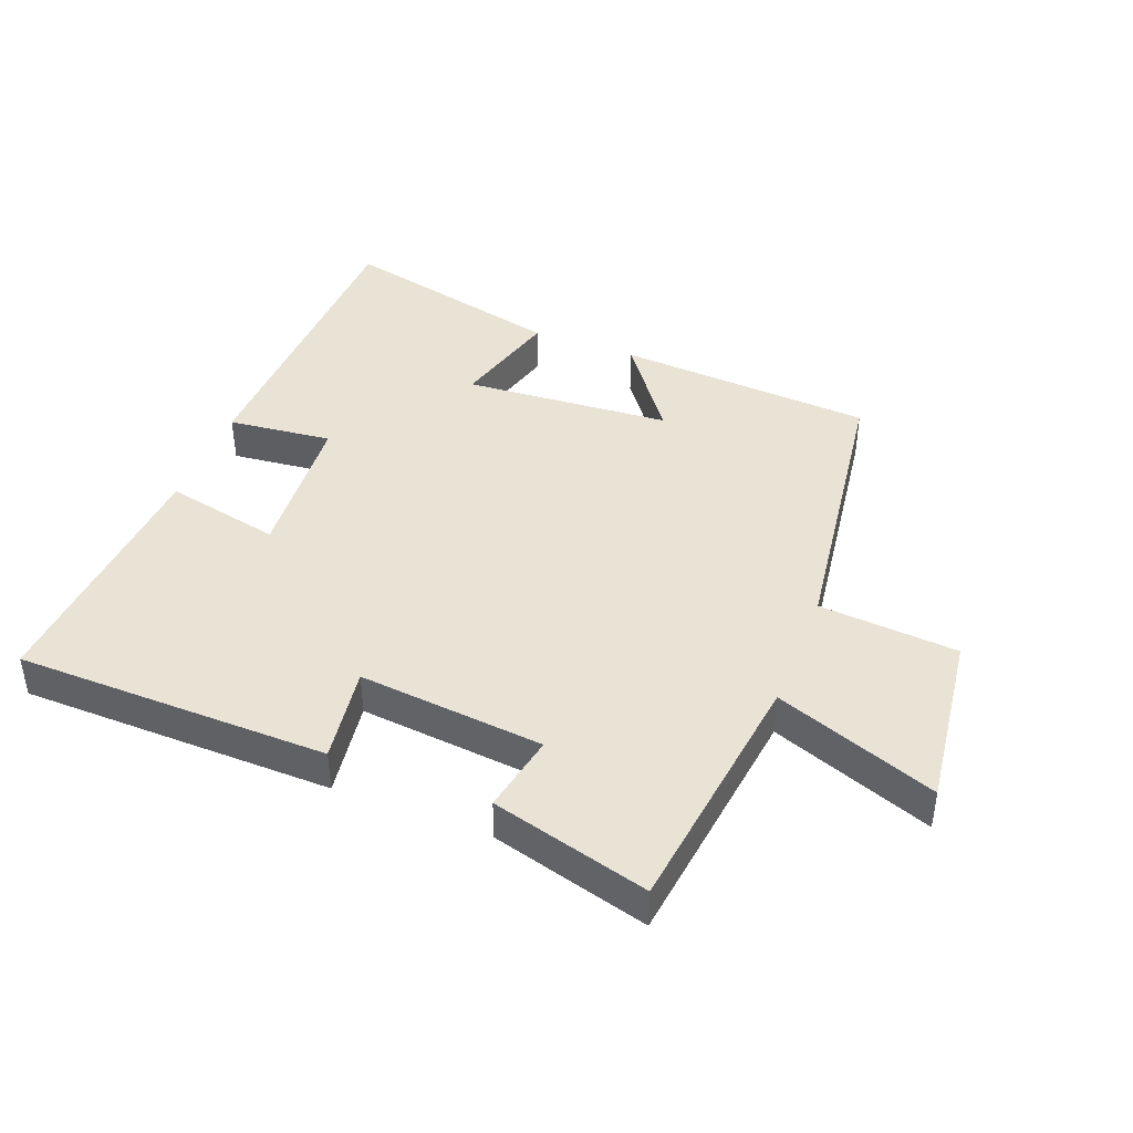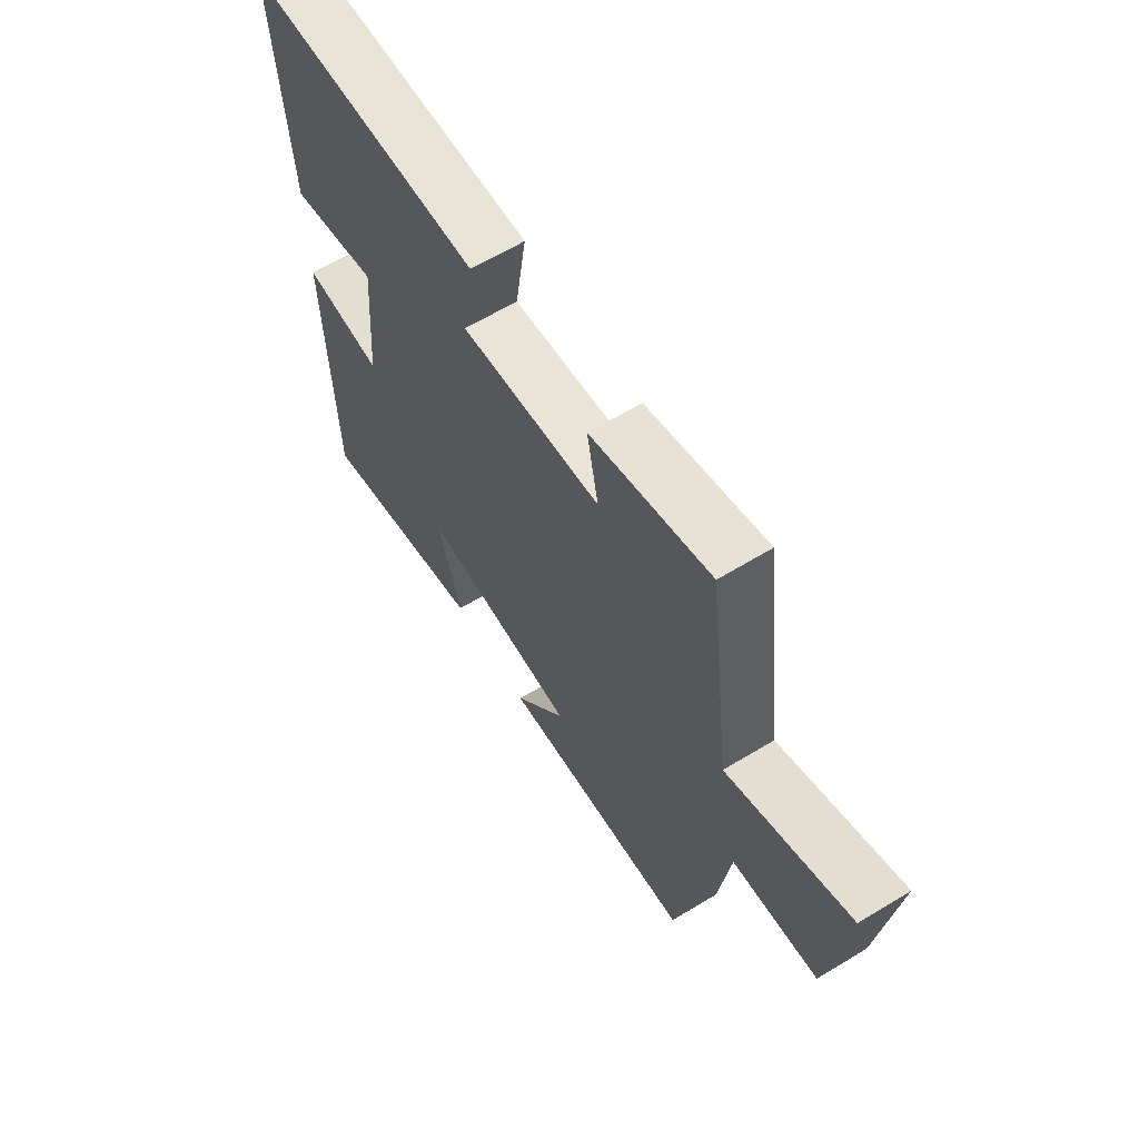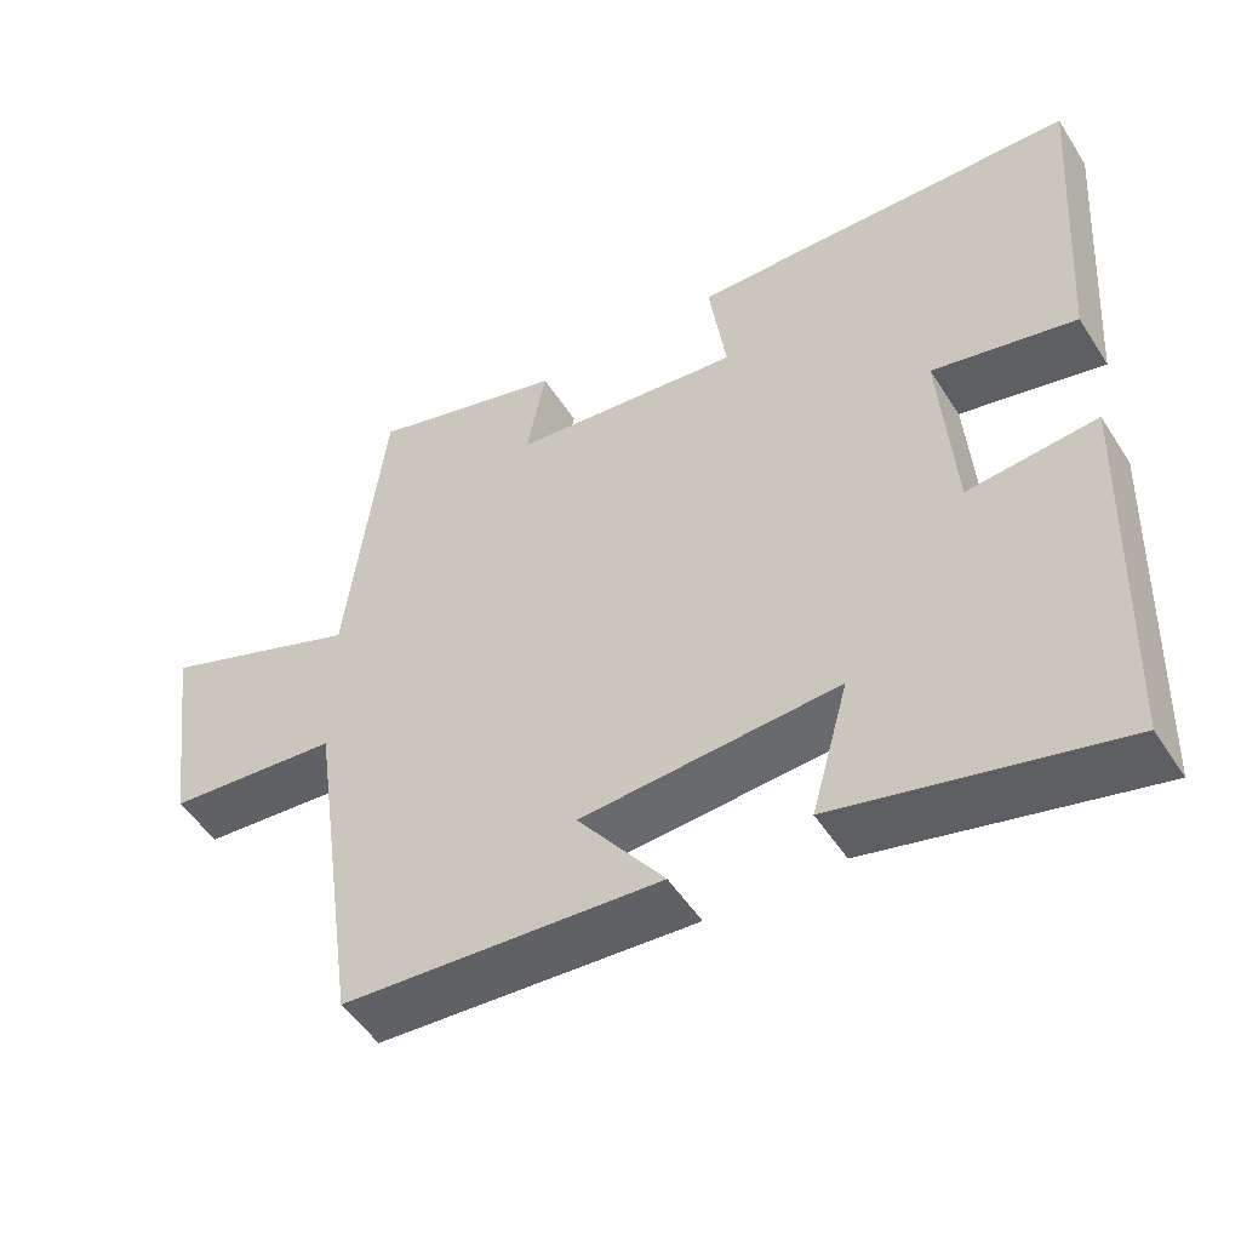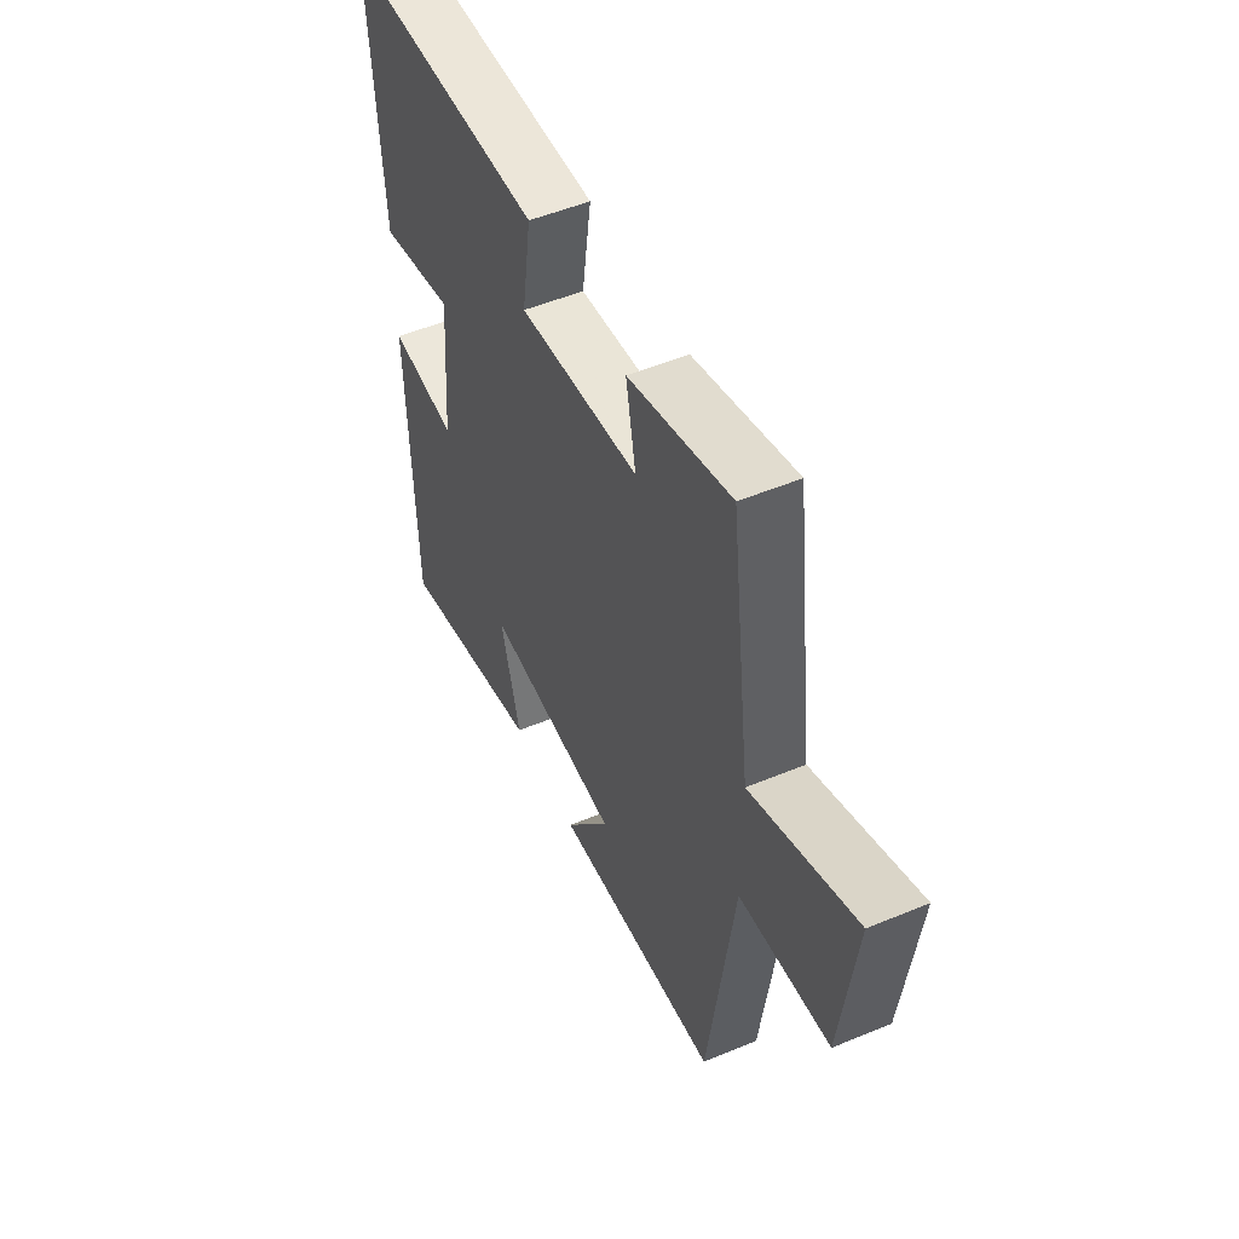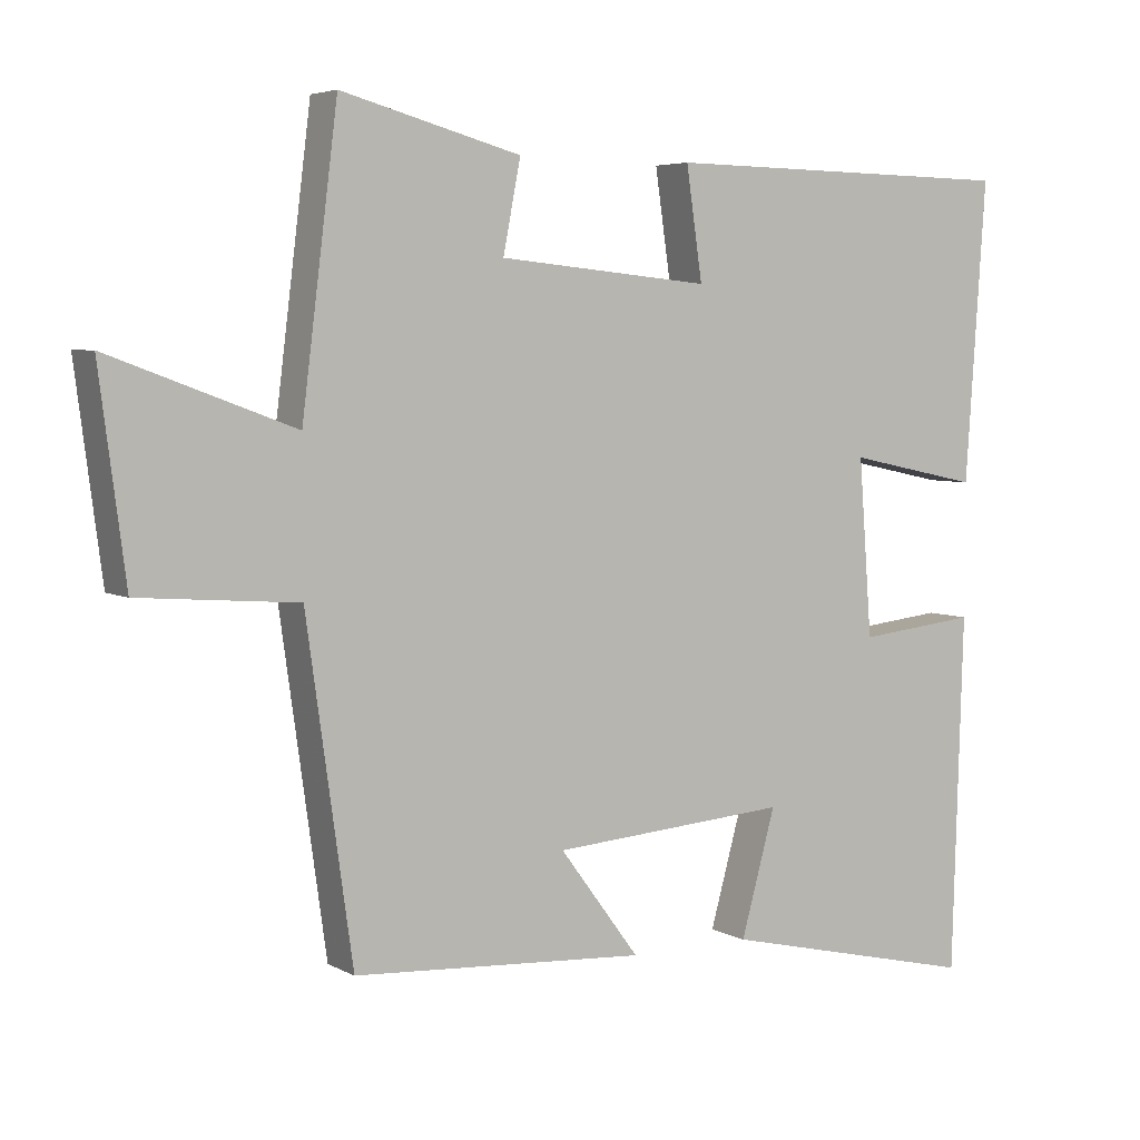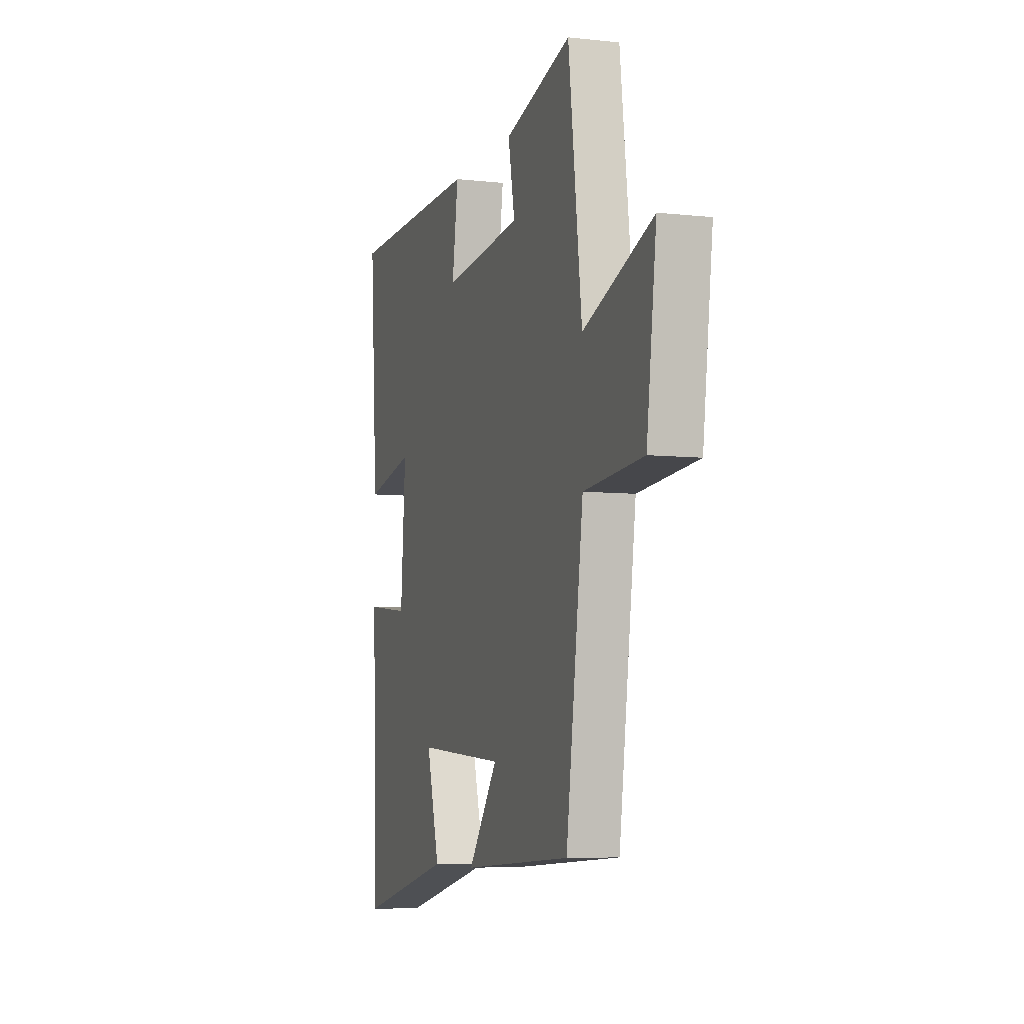
<metadata>
{"format":"obj","ext":"obj","renderer":"f3d","projection":"perspective","resolution":1024,"background":"white","views":[{"elev":42.3,"azim":21.3,"up":"+Y"},{"elev":62.8,"azim":58.4,"up":"+Z"},{"elev":-50.5,"azim":-148.4,"up":"+Z"},{"elev":51.1,"azim":65.6,"up":"+Z"},{"elev":4.9,"azim":147.9,"up":"+Z"},{"elev":-6.5,"azim":71.9,"up":"+Z"}]}
</metadata>
<code>
v 0.451 0.07 0.566
v 0.5 0.07 0.174
v 0.753 0.07 0.267
v 0.717 0.07 -0.009
v 0.5 0.07 -0.026
v 0.437 0.07 -0.475
v 0.036 0.07 -0.5
v 0.145 0.07 -0.354
v -0.179 0.07 -0.33
v -0.132 0.07 -0.5
v -0.485 0.07 -0.582
v -0.5 0.07 -0.098
v -0.337 0.07 -0.116
v -0.319 0.07 0.124
v -0.5 0.07 0.086
v -0.528 0.07 0.493
v -0.039 0.07 0.5
v -0.061 0.07 0.349
v 0.229 0.07 0.377
v 0.205 0.07 0.5
v 0.451 0 0.566
v 0.5 0 0.174
v 0.753 0 0.267
v 0.717 0 -0.009
v 0.5 0 -0.026
v 0.437 0 -0.475
v 0.036 0 -0.5
v 0.145 0 -0.354
v -0.179 0 -0.33
v -0.132 0 -0.5
v -0.485 0 -0.582
v -0.5 0 -0.098
v -0.337 0 -0.116
v -0.319 0 0.124
v -0.5 0 0.086
v -0.528 0 0.493
v -0.039 0 0.5
v -0.061 0 0.349
v 0.229 0 0.377
v 0.205 0 0.5
f 19 20 1 2
f 18 19 2
f 15 16 17 18
f 14 15 18
f 13 14 18 2
f 10 11 12 13
f 9 10 13
f 8 9 13 2
f 5 6 7 8
f 5 8 2 3
f 3 4 5
f 22 21 40 39
f 22 39 38
f 38 37 36 35
f 38 35 34
f 22 38 34 33
f 33 32 31 30
f 33 30 29
f 22 33 29 28
f 28 27 26 25
f 23 22 28 25
f 25 24 23
f 1 21 22 2
f 2 22 23 3
f 3 23 24 4
f 4 24 25 5
f 5 25 26 6
f 6 26 27 7
f 7 27 28 8
f 8 28 29 9
f 9 29 30 10
f 10 30 31 11
f 11 31 32 12
f 12 32 33 13
f 13 33 34 14
f 14 34 35 15
f 15 35 36 16
f 16 36 37 17
f 17 37 38 18
f 18 38 39 19
f 19 39 40 20
f 20 40 21 1

</code>
